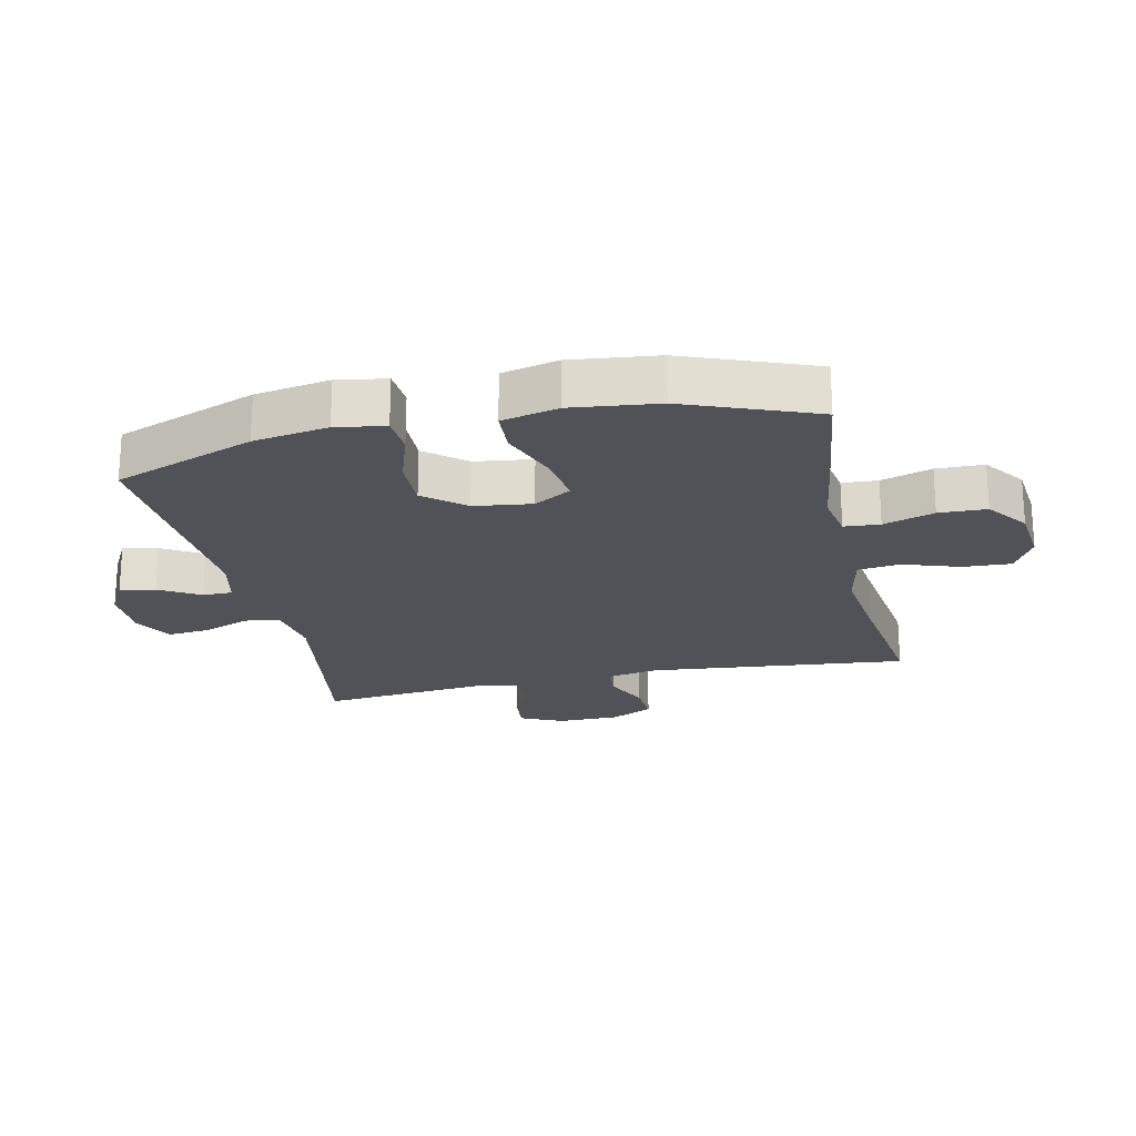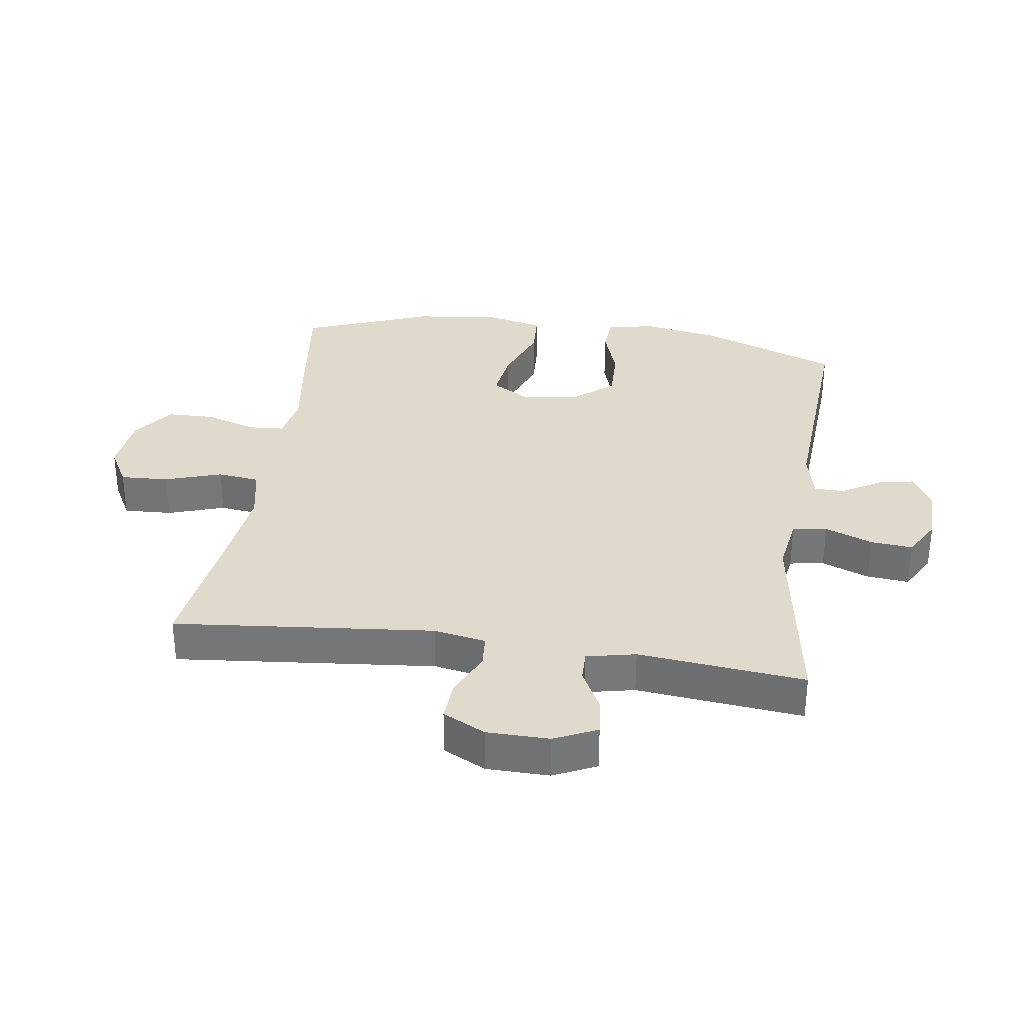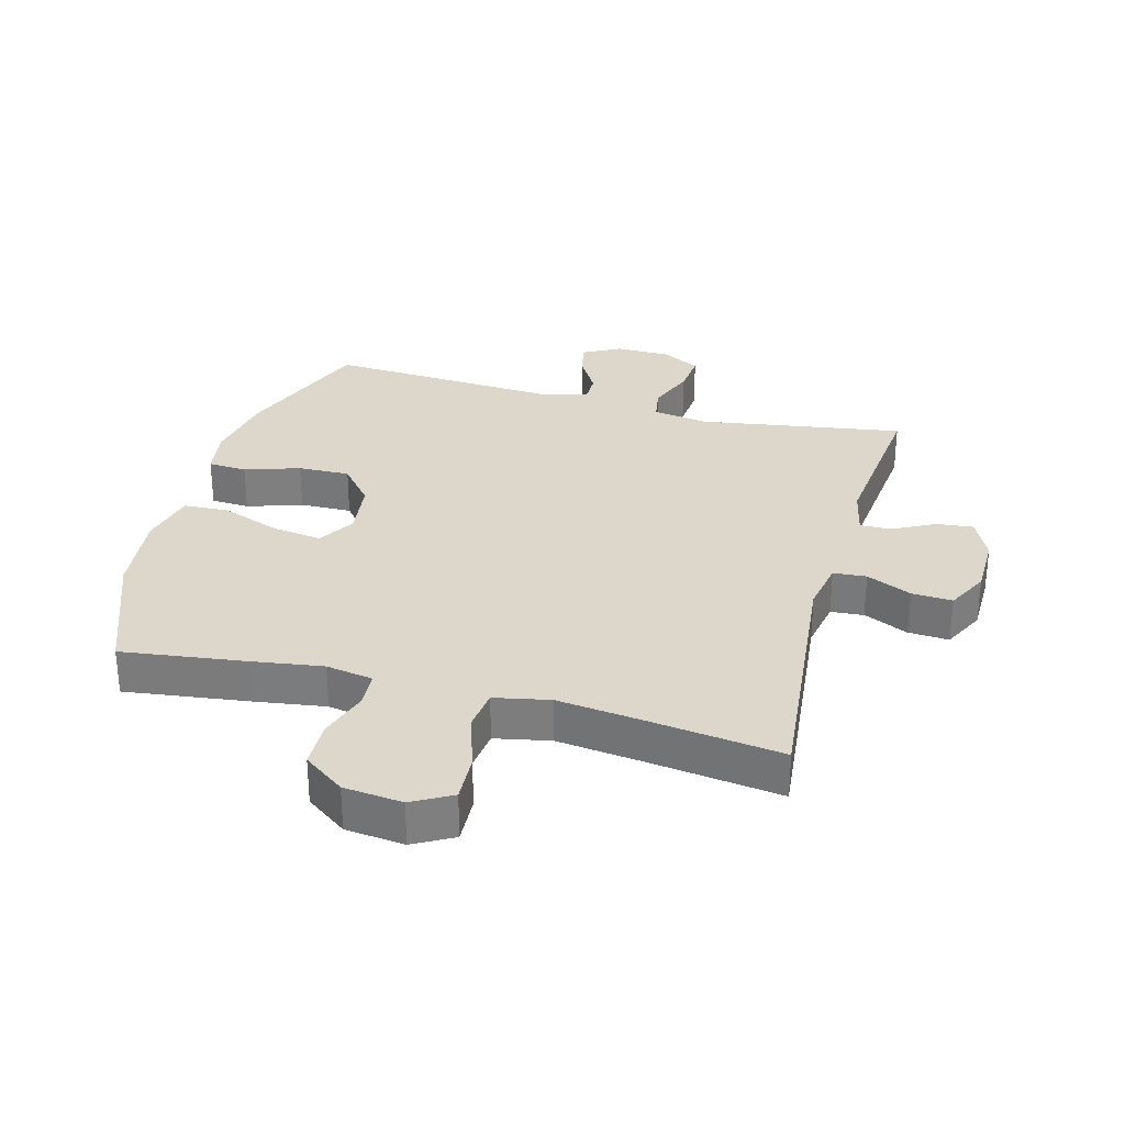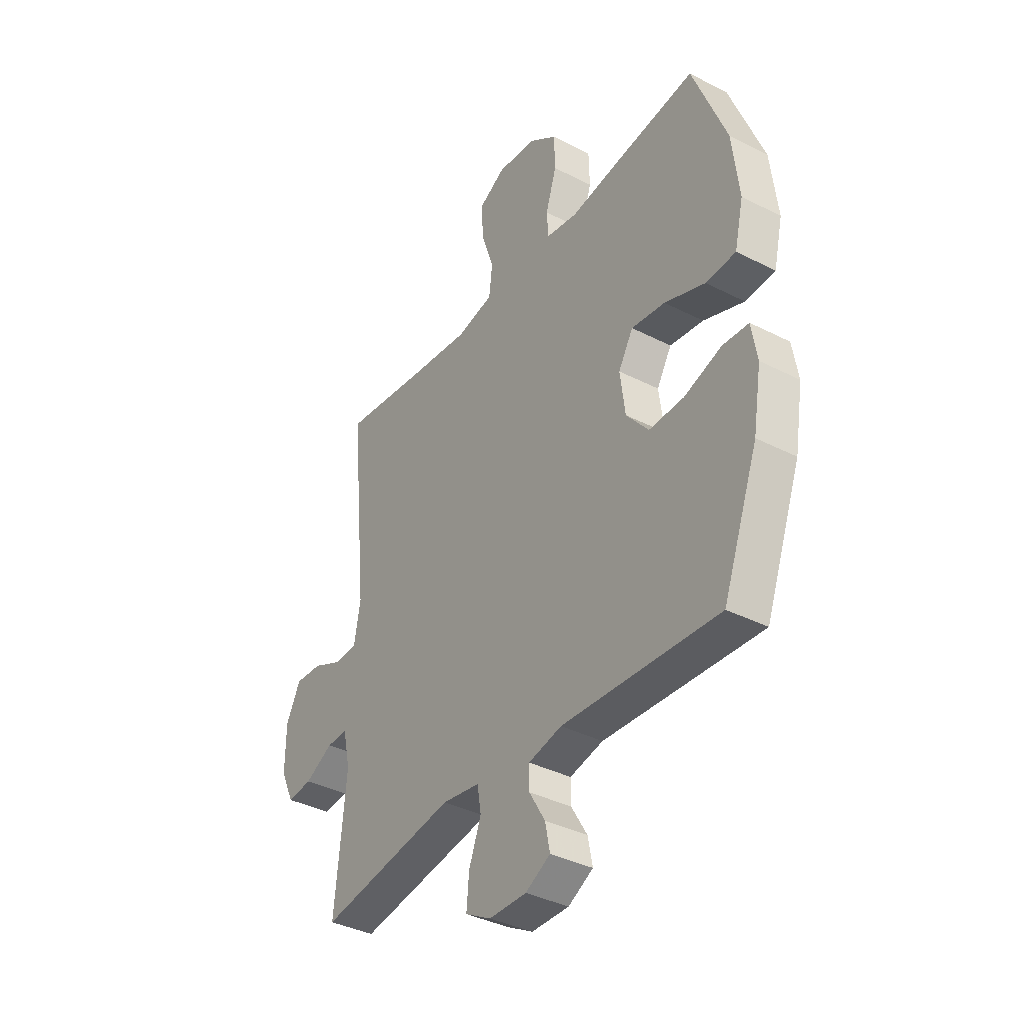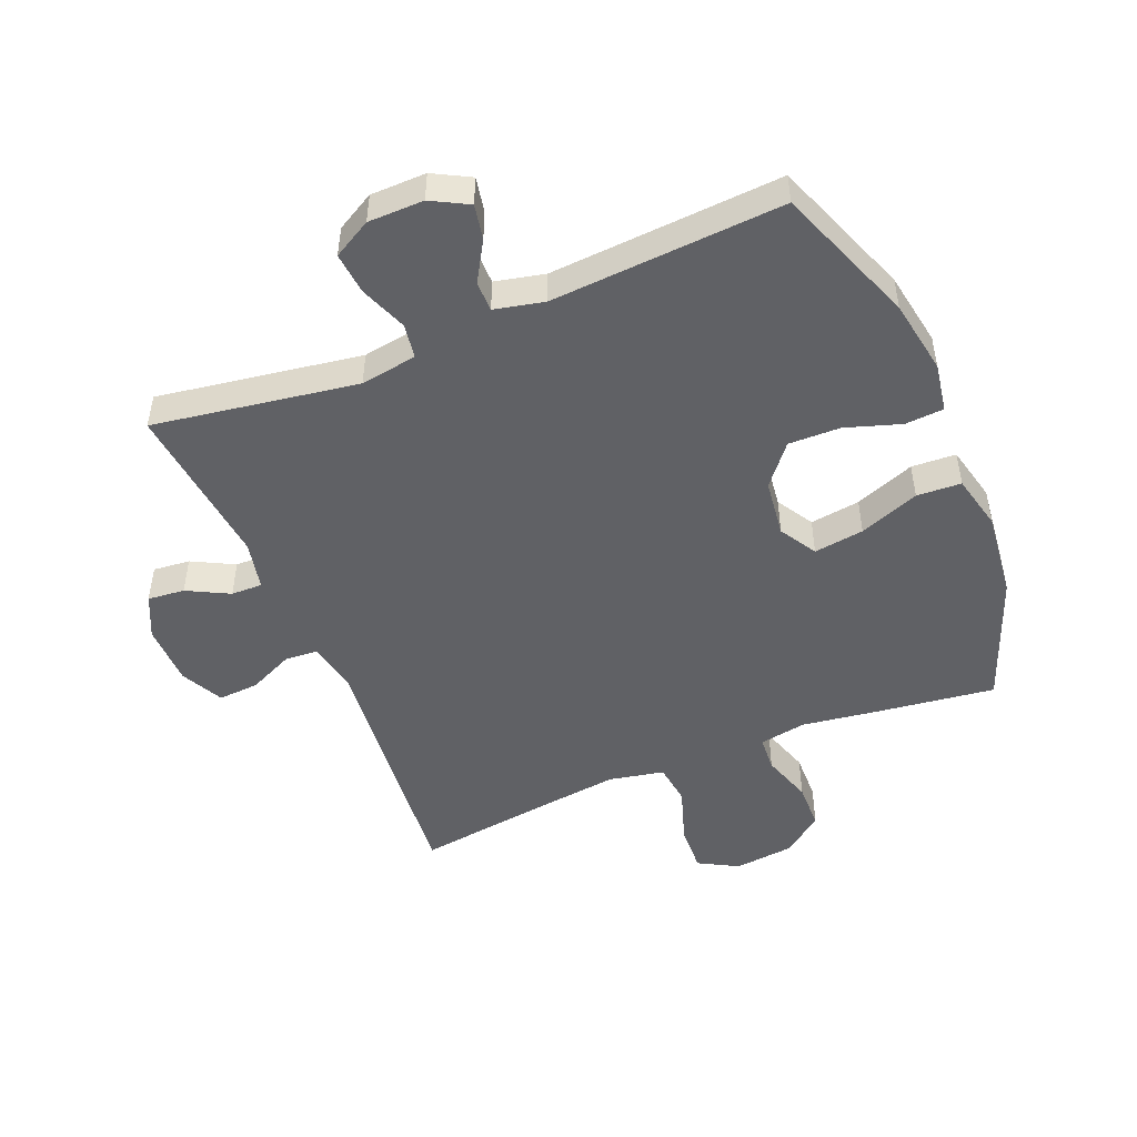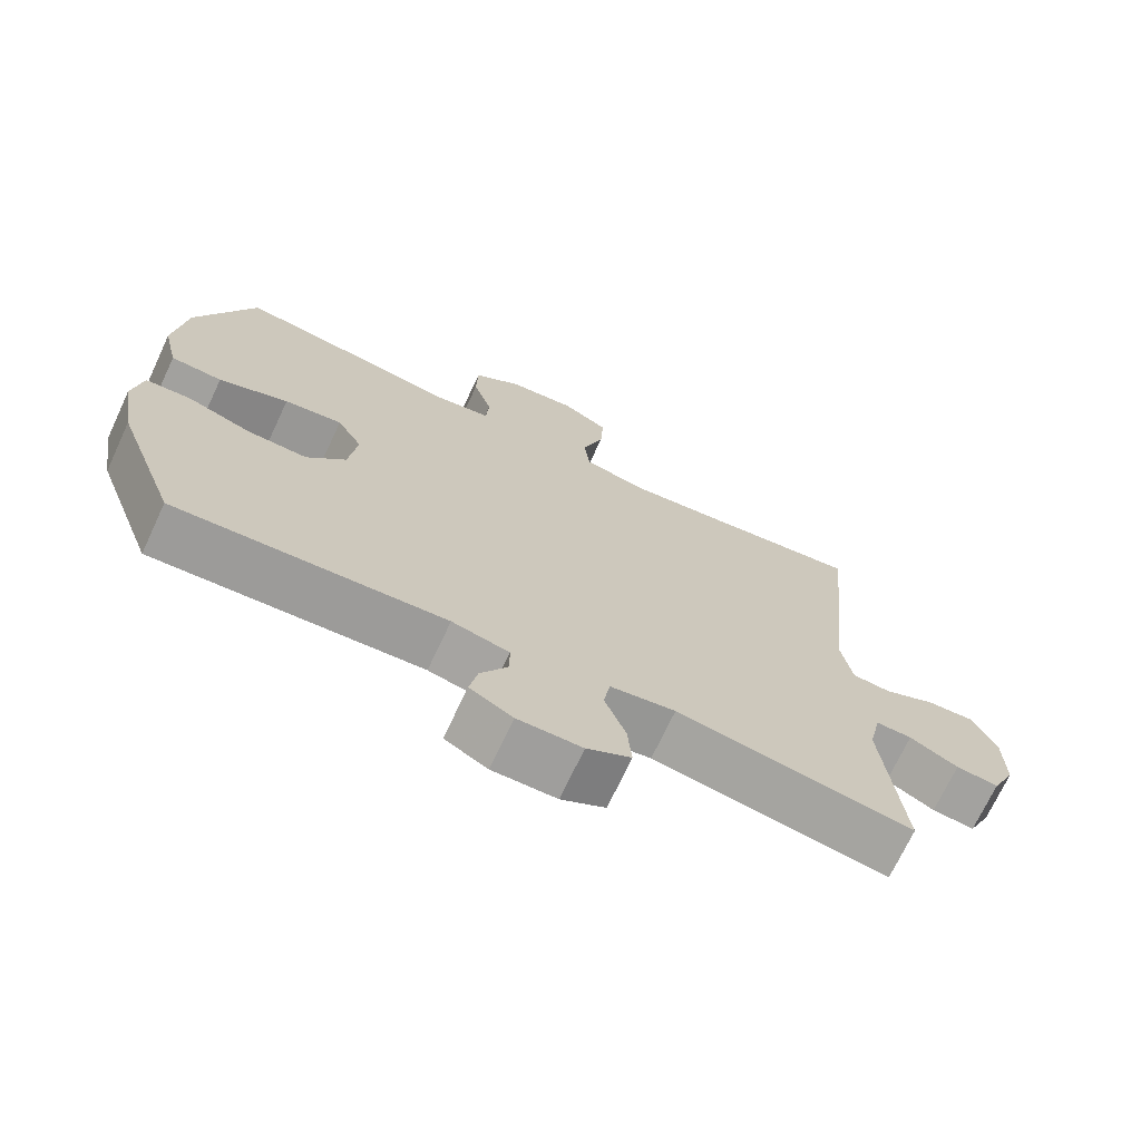
<metadata>
{"format":"obj","ext":"obj","renderer":"f3d","projection":"perspective","resolution":1024,"background":"white","views":[{"elev":-21.6,"azim":-77.6,"up":"+Y"},{"elev":33.0,"azim":98.4,"up":"+Y"},{"elev":30.4,"azim":15.2,"up":"+Y"},{"elev":-37.6,"azim":-123.3,"up":"+Z"},{"elev":-48.9,"azim":-157.4,"up":"+Y"},{"elev":-71.1,"azim":-25.1,"up":"+Z"}]}
</metadata>
<code>
v 0.5 0.07 -0.5
v 0.174 0.07 -0.448
v 0.084 0.07 -0.462
v 0.075 0.07 -0.517
v 0.104 0.07 -0.593
v 0.11 0.07 -0.66
v 0.049 0.07 -0.694
v -0.04 0.07 -0.695
v -0.099 0.07 -0.663
v -0.088 0.07 -0.607
v -0.05 0.07 -0.543
v -0.05 0.07 -0.495
v -0.129 0.07 -0.477
v -0.5 0.07 -0.5
v -0.584 0.07 -0.276
v -0.604 0.07 -0.157
v -0.591 0.07 -0.079
v -0.529 0.07 -0.075
v -0.441 0.07 -0.104
v -0.358 0.07 -0.106
v -0.305 0.07 -0.042
v -0.293 0.07 0.05
v -0.328 0.07 0.109
v -0.408 0.07 0.098
v -0.504 0.07 0.062
v -0.575 0.07 0.066
v -0.596 0.07 0.156
v -0.58 0.07 0.294
v -0.5 0.07 0.5
v -0.304 0.07 0.474
v -0.189 0.07 0.457
v -0.114 0.07 0.47
v -0.11 0.07 0.527
v -0.136 0.07 0.608
v -0.134 0.07 0.684
v -0.068 0.07 0.732
v 0.026 0.07 0.742
v 0.089 0.07 0.707
v 0.085 0.07 0.63
v 0.055 0.07 0.54
v 0.063 0.07 0.473
v 0.151 0.07 0.455
v 0.284 0.07 0.471
v 0.5 0.07 0.5
v 0.458 0.07 0.086
v 0.473 0.07 0.003
v 0.526 0.07 -0.001
v 0.598 0.07 0.032
v 0.663 0.07 0.036
v 0.697 0.07 -0.032
v 0.698 0.07 -0.131
v 0.666 0.07 -0.199
v 0.607 0.07 -0.193
v 0.54 0.07 -0.158
v 0.49 0.07 -0.157
v 0.473 0.07 -0.235
v 0.5 0 -0.5
v 0.174 0 -0.448
v 0.084 0 -0.462
v 0.075 0 -0.517
v 0.104 0 -0.593
v 0.11 0 -0.66
v 0.049 0 -0.694
v -0.04 0 -0.695
v -0.099 0 -0.663
v -0.088 0 -0.607
v -0.05 0 -0.543
v -0.05 0 -0.495
v -0.129 0 -0.477
v -0.5 0 -0.5
v -0.584 0 -0.276
v -0.604 0 -0.157
v -0.591 0 -0.079
v -0.529 0 -0.075
v -0.441 0 -0.104
v -0.358 0 -0.106
v -0.305 0 -0.042
v -0.293 0 0.05
v -0.328 0 0.109
v -0.408 0 0.098
v -0.504 0 0.062
v -0.575 0 0.066
v -0.596 0 0.156
v -0.58 0 0.294
v -0.5 0 0.5
v -0.304 0 0.474
v -0.189 0 0.457
v -0.114 0 0.47
v -0.11 0 0.527
v -0.136 0 0.608
v -0.134 0 0.684
v -0.068 0 0.732
v 0.026 0 0.742
v 0.089 0 0.707
v 0.085 0 0.63
v 0.055 0 0.54
v 0.063 0 0.473
v 0.151 0 0.455
v 0.284 0 0.471
v 0.5 0 0.5
v 0.458 0 0.086
v 0.473 0 0.003
v 0.526 0 -0.001
v 0.598 0 0.032
v 0.663 0 0.036
v 0.697 0 -0.032
v 0.698 0 -0.131
v 0.666 0 -0.199
v 0.607 0 -0.193
v 0.54 0 -0.158
v 0.49 0 -0.157
v 0.473 0 -0.235
f 51 52 53 54
f 51 54 55
f 50 51 55
f 47 48 49 50
f 46 47 50 55
f 45 46 55 56
f 43 44 45
f 42 43 45 56
f 37 38 39 40
f 37 40 41
f 36 37 41
f 33 34 35 36
f 32 33 36 41
f 31 32 41 42
f 29 30 31
f 28 29 31
f 24 25 26 27
f 23 24 27 28
f 16 17 18 19
f 16 19 20
f 13 14 15 16
f 12 13 16 20
f 8 9 10 11
f 8 11 12
f 7 8 12
f 4 5 6 7
f 4 7 12
f 3 4 12 20
f 42 56 1 2
f 23 28 31 42
f 22 23 42 2
f 21 22 2 3
f 3 20 21
f 110 109 108 107
f 111 110 107
f 111 107 106
f 106 105 104 103
f 111 106 103 102
f 112 111 102 101
f 101 100 99
f 112 101 99 98
f 96 95 94 93
f 97 96 93
f 97 93 92
f 92 91 90 89
f 97 92 89 88
f 98 97 88 87
f 87 86 85
f 87 85 84
f 83 82 81 80
f 84 83 80 79
f 75 74 73 72
f 76 75 72
f 72 71 70 69
f 76 72 69 68
f 67 66 65 64
f 68 67 64
f 68 64 63
f 63 62 61 60
f 68 63 60
f 76 68 60 59
f 58 57 112 98
f 98 87 84 79
f 58 98 79 78
f 59 58 78 77
f 77 76 59
f 1 57 58 2
f 2 58 59 3
f 3 59 60 4
f 4 60 61 5
f 5 61 62 6
f 6 62 63 7
f 7 63 64 8
f 8 64 65 9
f 9 65 66 10
f 10 66 67 11
f 11 67 68 12
f 12 68 69 13
f 13 69 70 14
f 14 70 71 15
f 15 71 72 16
f 16 72 73 17
f 17 73 74 18
f 18 74 75 19
f 19 75 76 20
f 20 76 77 21
f 21 77 78 22
f 22 78 79 23
f 23 79 80 24
f 24 80 81 25
f 25 81 82 26
f 26 82 83 27
f 27 83 84 28
f 28 84 85 29
f 29 85 86 30
f 30 86 87 31
f 31 87 88 32
f 32 88 89 33
f 33 89 90 34
f 34 90 91 35
f 35 91 92 36
f 36 92 93 37
f 37 93 94 38
f 38 94 95 39
f 39 95 96 40
f 40 96 97 41
f 41 97 98 42
f 42 98 99 43
f 43 99 100 44
f 44 100 101 45
f 45 101 102 46
f 46 102 103 47
f 47 103 104 48
f 48 104 105 49
f 49 105 106 50
f 50 106 107 51
f 51 107 108 52
f 52 108 109 53
f 53 109 110 54
f 54 110 111 55
f 55 111 112 56
f 56 112 57 1

</code>
